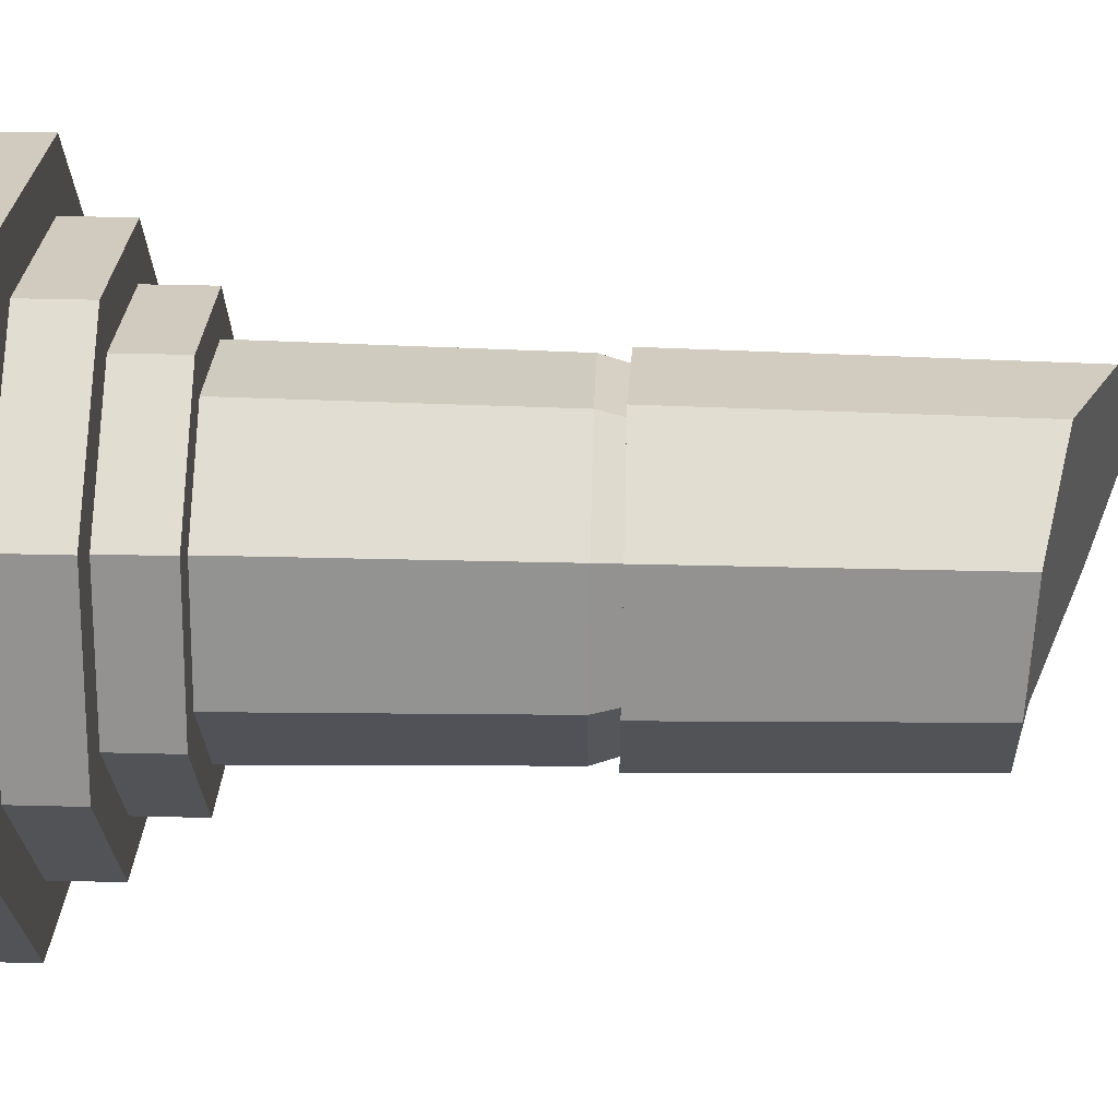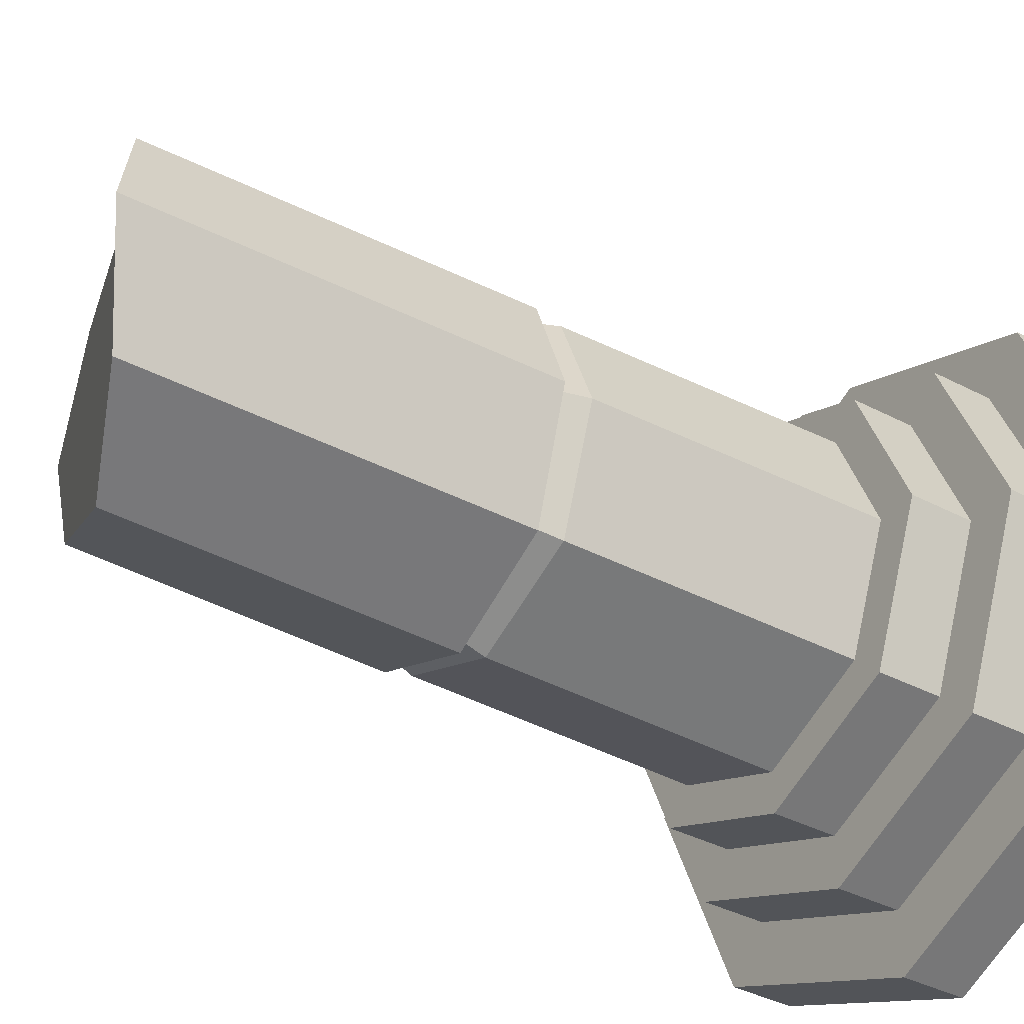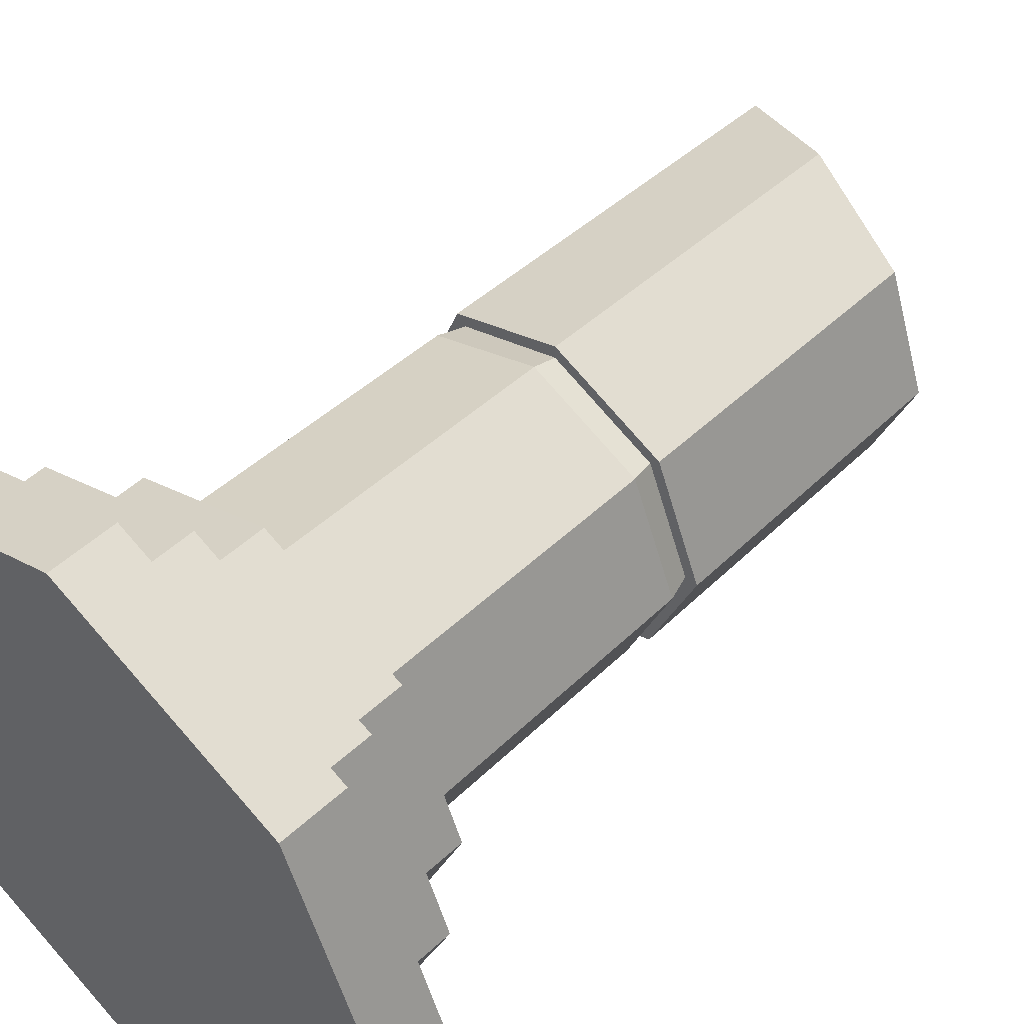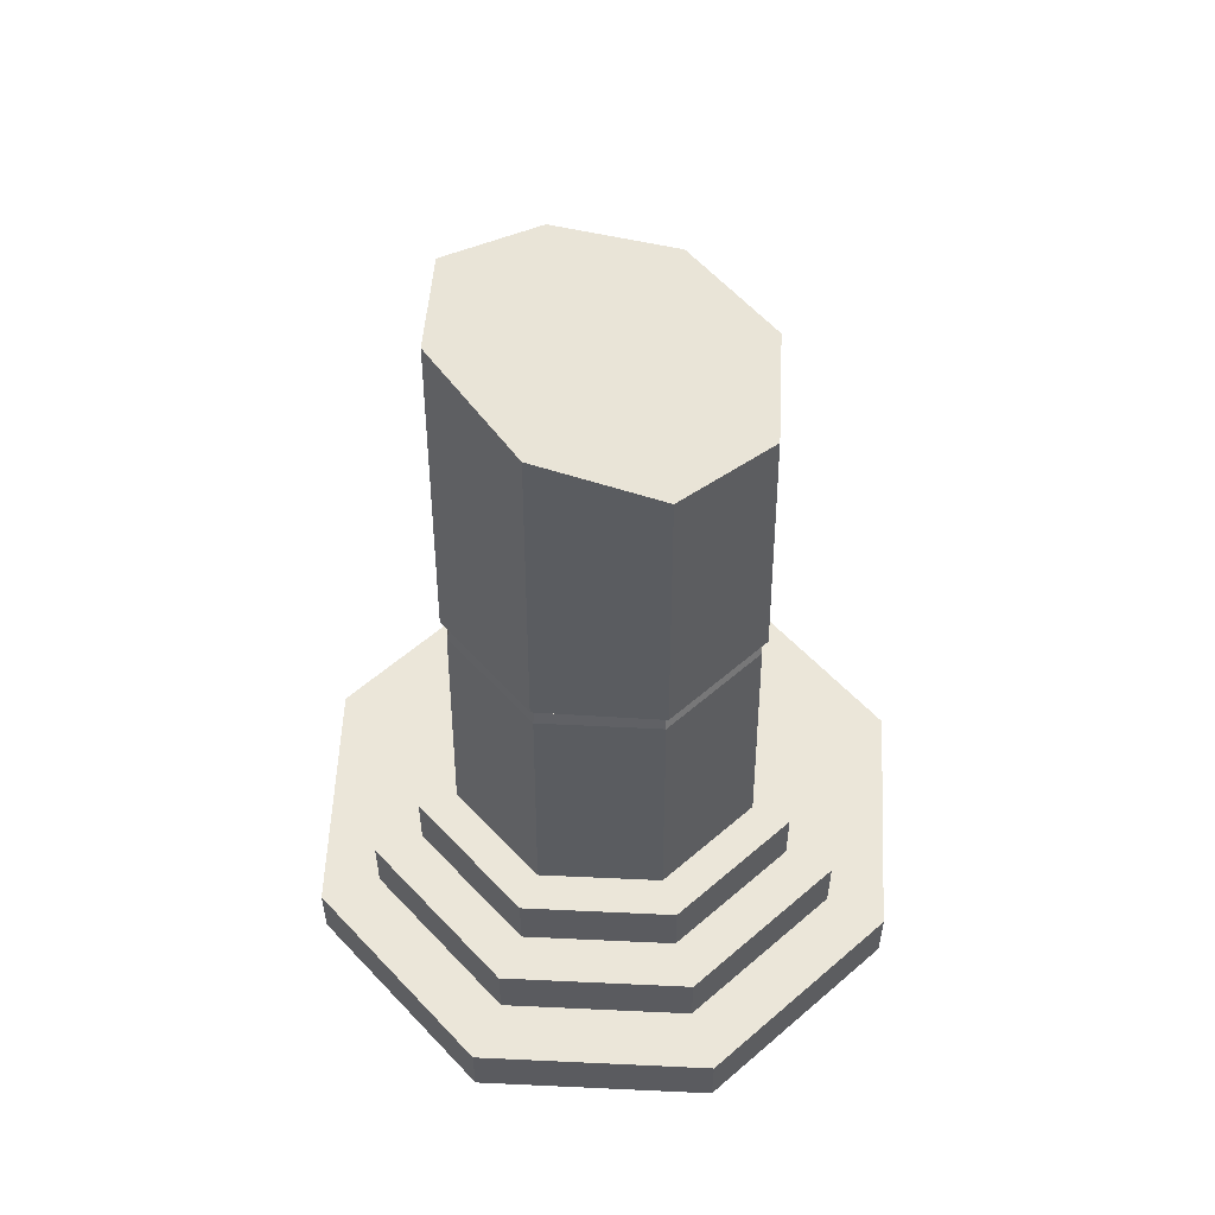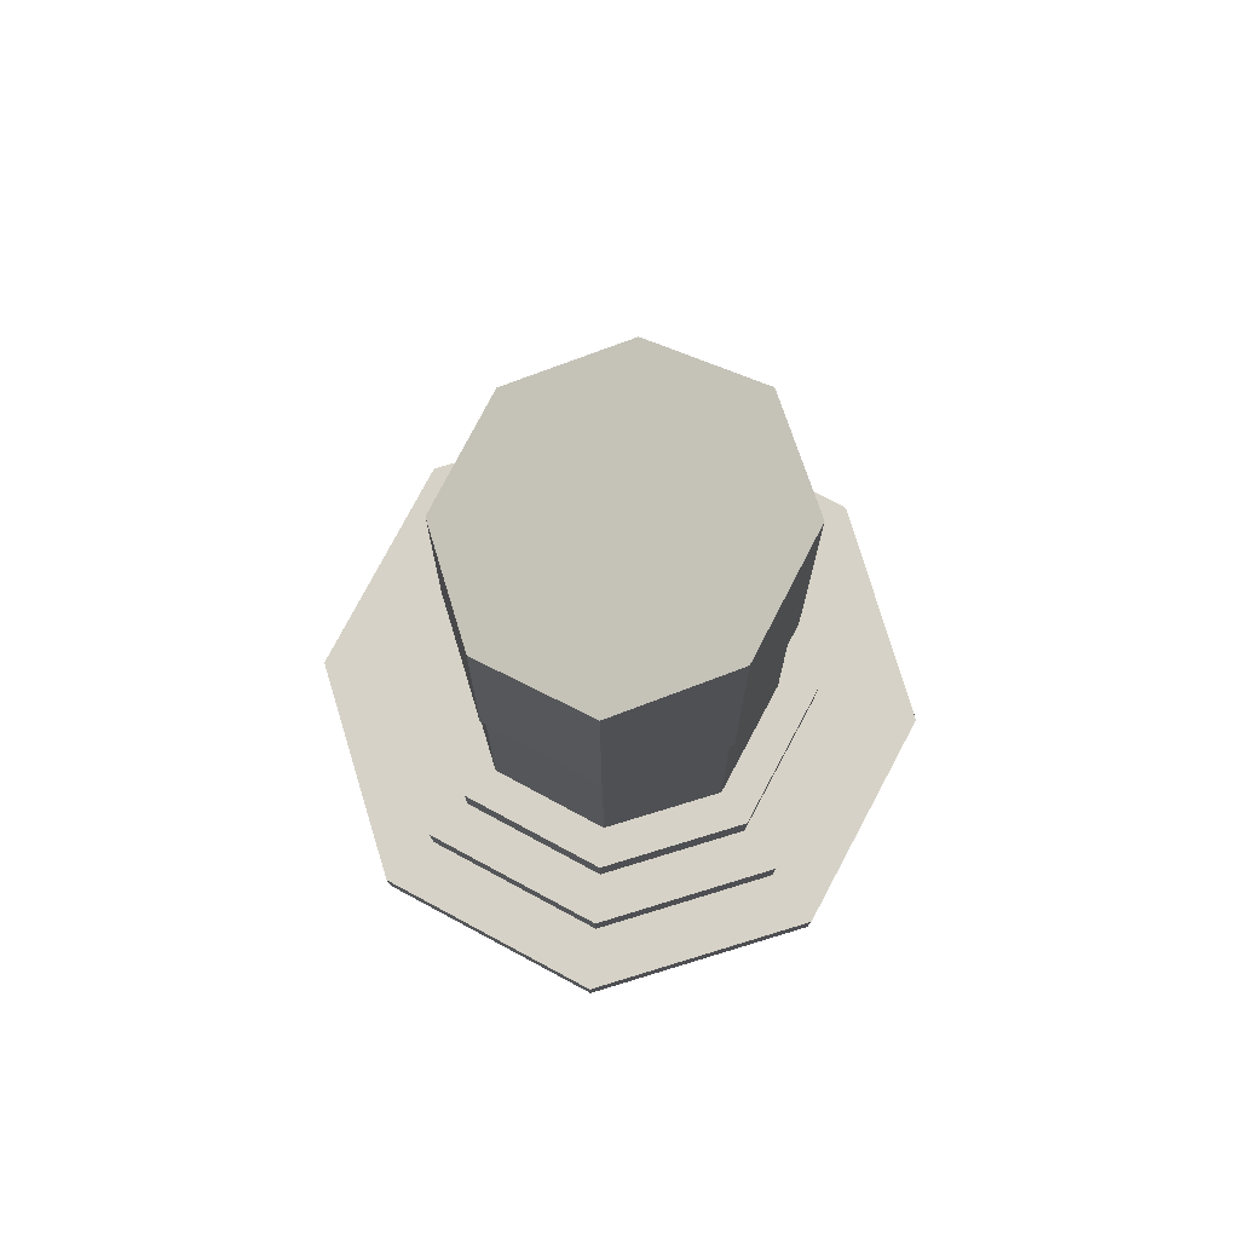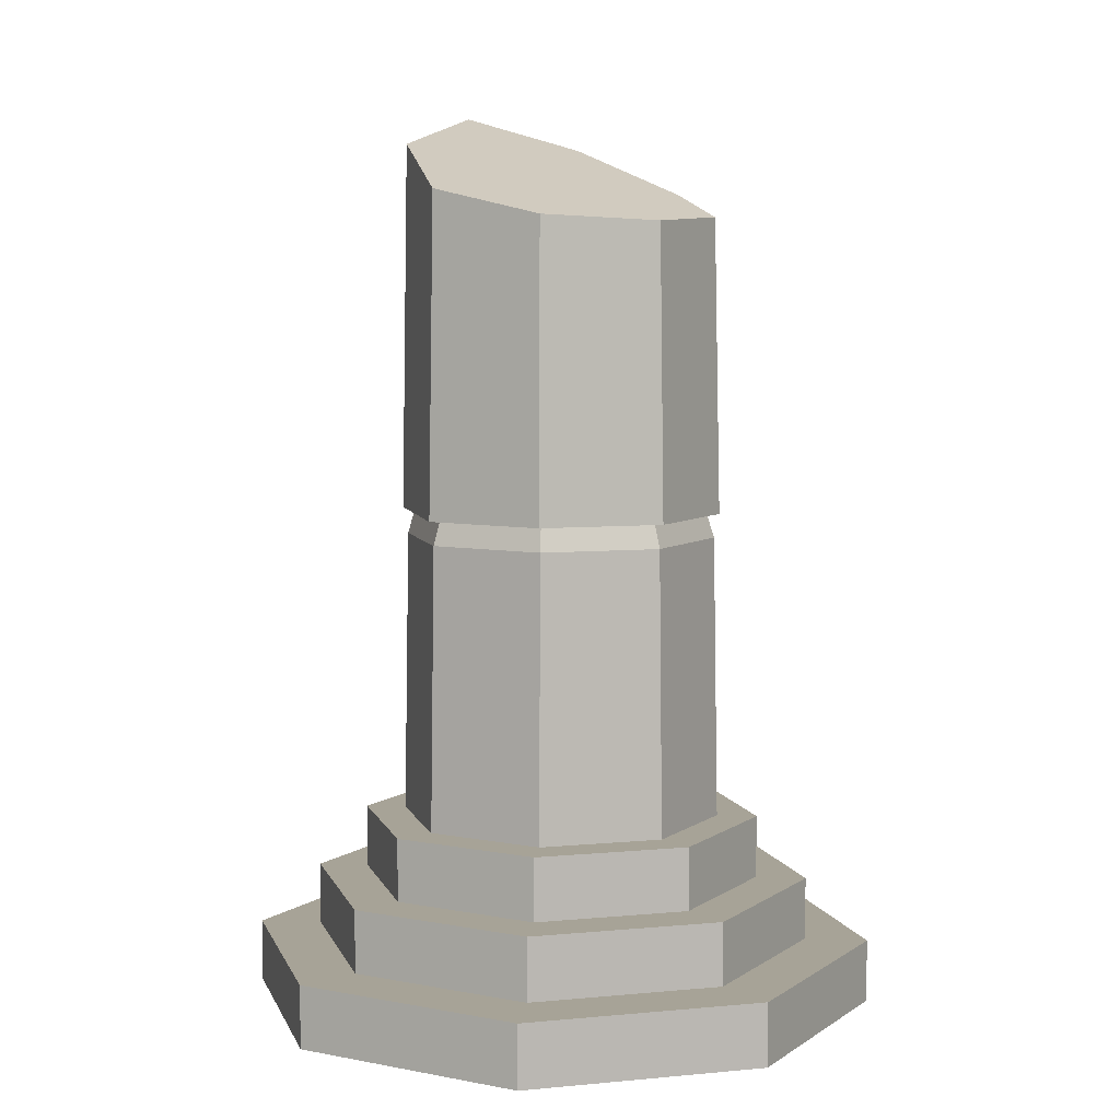
<metadata>
{"format":"obj","ext":"obj","renderer":"f3d","projection":"perspective","resolution":1024,"background":"white","views":[{"elev":45.9,"azim":91.6,"up":"+Z"},{"elev":-37.8,"azim":-123.8,"up":"+Z"},{"elev":49.8,"azim":44.4,"up":"+Z"},{"elev":56.7,"azim":-19.7,"up":"+Y"},{"elev":78.6,"azim":-174.4,"up":"+Y"},{"elev":6.7,"azim":52.0,"up":"+Y"}]}
</metadata>
<code>
o ColumnBroken2_Cylinder.007
v 0 0.007211 -1
v 0.7071 0.007211 -0.7071
v 1 0.007211 0
v 0.7071 0.007211 0.7071
v -0 0.007211 1
v -0.7071 0.007211 0.7071
v -1 0.007211 -0
v -0.7071 0.007211 -0.7071
v -0 0.2072 -1
v 0.7071 0.2072 -0.7071
v 1 0.2072 0
v 0.7071 0.2072 0.7071
v -0 0.2072 1
v -0.7071 0.2072 0.7071
v -1 0.2072 -0
v -0.7071 0.2072 -0.7071
v -0 0.2072 -0.8
v 0.5657 0.2072 -0.5657
v 0.8 0.2072 0
v 0.5657 0.2072 0.5657
v -0 0.2072 0.8
v -0.5657 0.2072 0.5657
v -0.8 0.2072 -0
v -0.5657 0.2072 -0.5657
v -0 0.4072 -0.8
v 0.5657 0.4072 -0.5657
v 0.8 0.4072 0
v 0.5657 0.4072 0.5657
v -0 0.4072 0.8
v -0.5657 0.4072 0.5657
v -0.8 0.4072 -0
v -0.5657 0.4072 -0.5657
v -0 0.4072 -0.64
v 0.4525 0.4072 -0.4525
v 0.64 0.4072 0
v 0.4525 0.4072 0.4525
v -0 0.4072 0.64
v -0.4525 0.4072 0.4525
v -0.64 0.4072 -0
v -0.4525 0.4072 -0.4525
v -0 0.6072 -0.64
v 0.4525 0.6072 -0.4525
v 0.64 0.6072 0
v 0.4525 0.6072 0.4525
v -0 0.6072 0.64
v -0.4525 0.6072 0.4525
v -0.64 0.6072 -0
v -0.4525 0.6072 -0.4525
v -0 0.6072 -0.512
v 0.362 0.6072 -0.362
v 0.512 0.6072 0
v 0.362 0.6072 0.362
v -0 0.6072 0.512
v -0.362 0.6072 0.362
v -0.512 0.6072 -0
v -0.362 0.6072 -0.362
v 0.512 1.587 0
v 0.362 1.587 0.362
v -0 1.587 -0.512
v 0.362 1.587 -0.362
v -0.362 1.597 -0.362
v -0.362 1.597 0.362
v -0.512 1.615 -0
v -0 1.587 0.512
v 0.3335 1.587 0.3335
v 0.3335 1.587 -0.3335
v -0.4717 1.615 -0
v -0 1.587 0.4717
v 0.4717 1.587 0
v -0 1.587 -0.4717
v -0.3335 1.598 -0.3335
v -0.3335 1.598 0.3335
v 0.3507 1.511 0.3507
v 0.3507 1.511 -0.3507
v -0.496 1.522 -0
v -0 1.511 0.496
v 0.496 1.511 0
v -0 1.511 -0.496
v -0.3507 1.513 -0.3507
v -0.3507 1.513 0.3507
v 0.3478 2.524 0.3478
v 0.3478 2.524 -0.3478
v -0.4918 2.855 -0
v -0 2.606 0.4918
v 0.4918 2.506 0
v -0 2.606 -0.4918
v -0.3478 2.758 -0.3478
v -0.3478 2.758 0.3478
f 1 2 3 4 5 6 7 8
f 15 14 22 23
f 3 11 12 4
f 1 9 10 2
f 8 16 9 1
f 6 14 15 7
f 4 12 13 5
f 2 10 11 3
f 7 15 16 8
f 5 13 14 6
f 18 17 25 26
f 13 12 20 21
f 11 10 18 19
f 16 15 23 24
f 14 13 21 22
f 12 11 19 20
f 10 9 17 18
f 9 16 24 17
f 32 31 39 40
f 17 24 32 25
f 23 22 30 31
f 21 20 28 29
f 19 18 26 27
f 24 23 31 32
f 22 21 29 30
f 20 19 27 28
f 35 34 42 43
f 30 29 37 38
f 28 27 35 36
f 26 25 33 34
f 25 32 40 33
f 31 30 38 39
f 29 28 36 37
f 27 26 34 35
f 41 48 56 49
f 40 39 47 48
f 38 37 45 46
f 36 35 43 44
f 34 33 41 42
f 33 40 48 41
f 39 38 46 47
f 37 36 44 45
f 47 46 54 55
f 45 44 52 53
f 43 42 50 51
f 48 47 55 56
f 46 45 53 54
f 44 43 51 52
f 42 41 49 50
f 72 68 64 62
f 71 67 63 61
f 69 66 60 57
f 68 65 58 64
f 67 72 62 63
f 70 71 61 59
f 66 70 59 60
f 65 69 57 58
f 73 77 69 65
f 74 78 70 66
f 78 79 71 70
f 75 80 72 67
f 76 73 65 68
f 77 74 66 69
f 79 75 67 71
f 80 76 68 72
f 54 53 76 80
f 56 55 75 79
f 51 50 74 77
f 53 52 73 76
f 55 54 80 75
f 49 56 79 78
f 50 49 78 74
f 52 51 77 73
f 62 64 84 88
f 61 63 83 87
f 57 60 82 85
f 64 58 81 84
f 63 62 88 83
f 59 61 87 86
f 60 59 86 82
f 58 57 85 81
f 84 81 85 82 86 87 83 88

</code>
